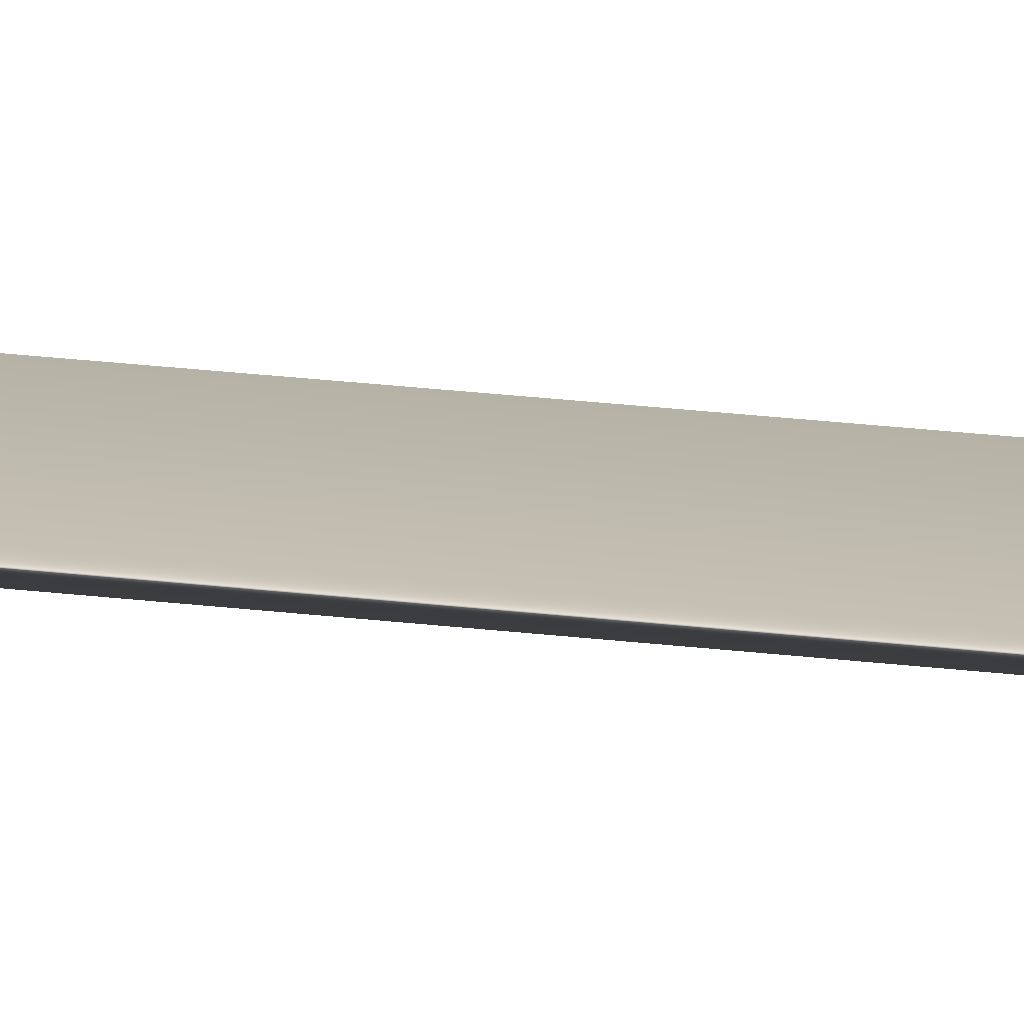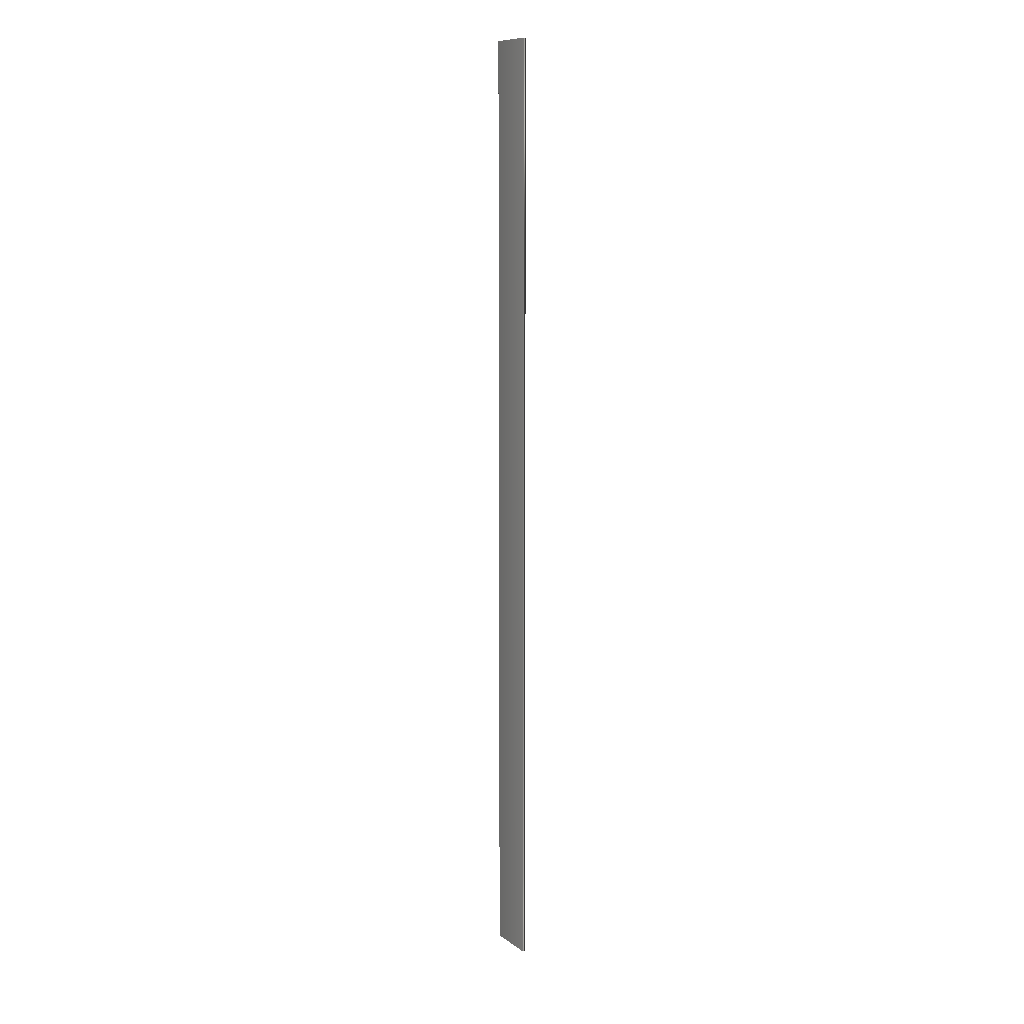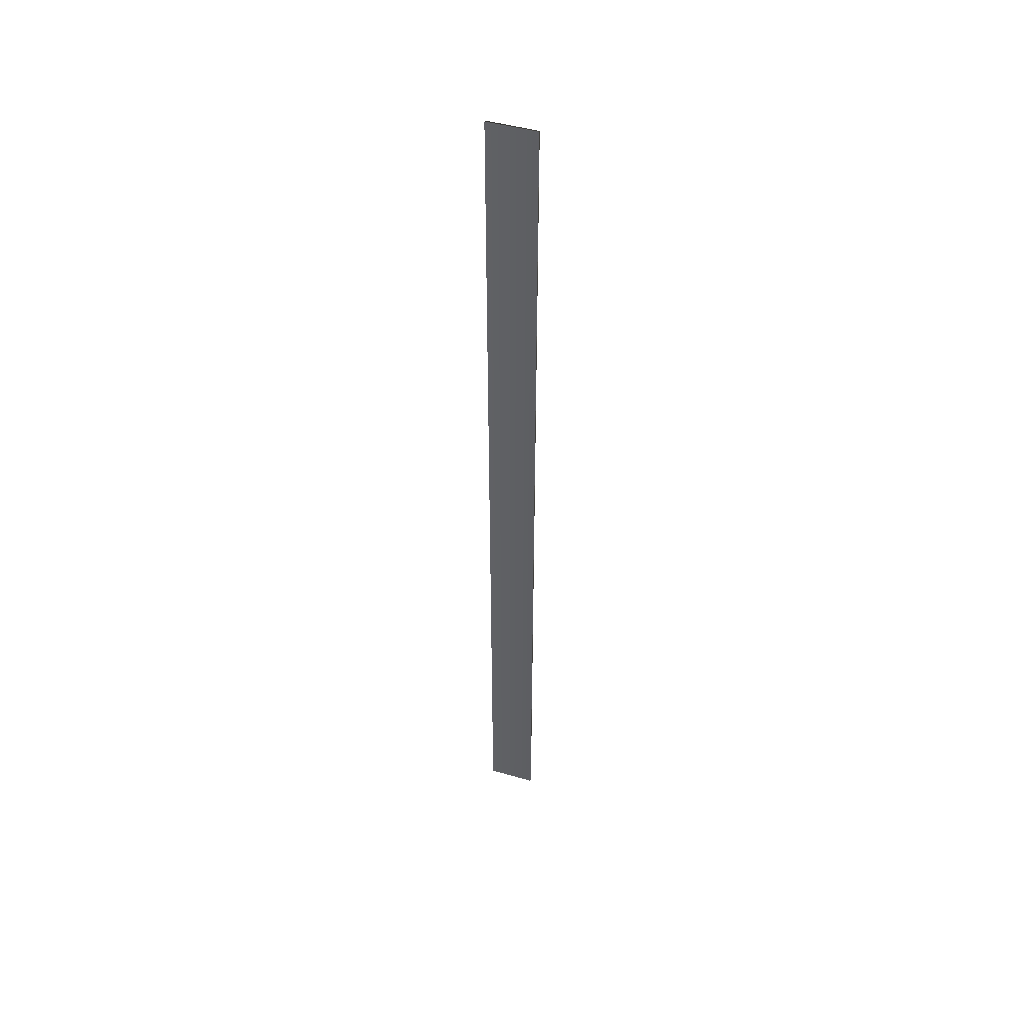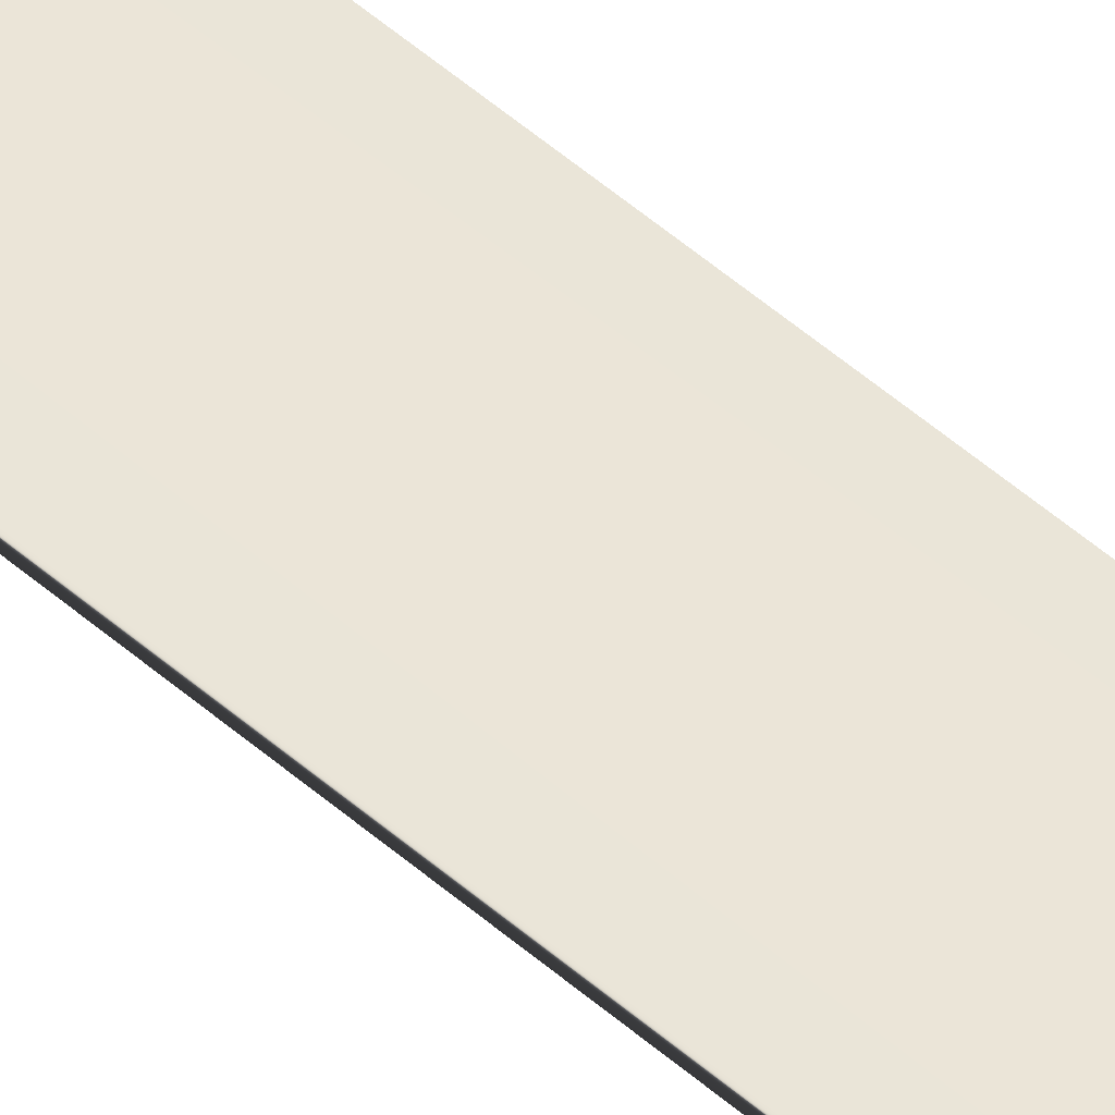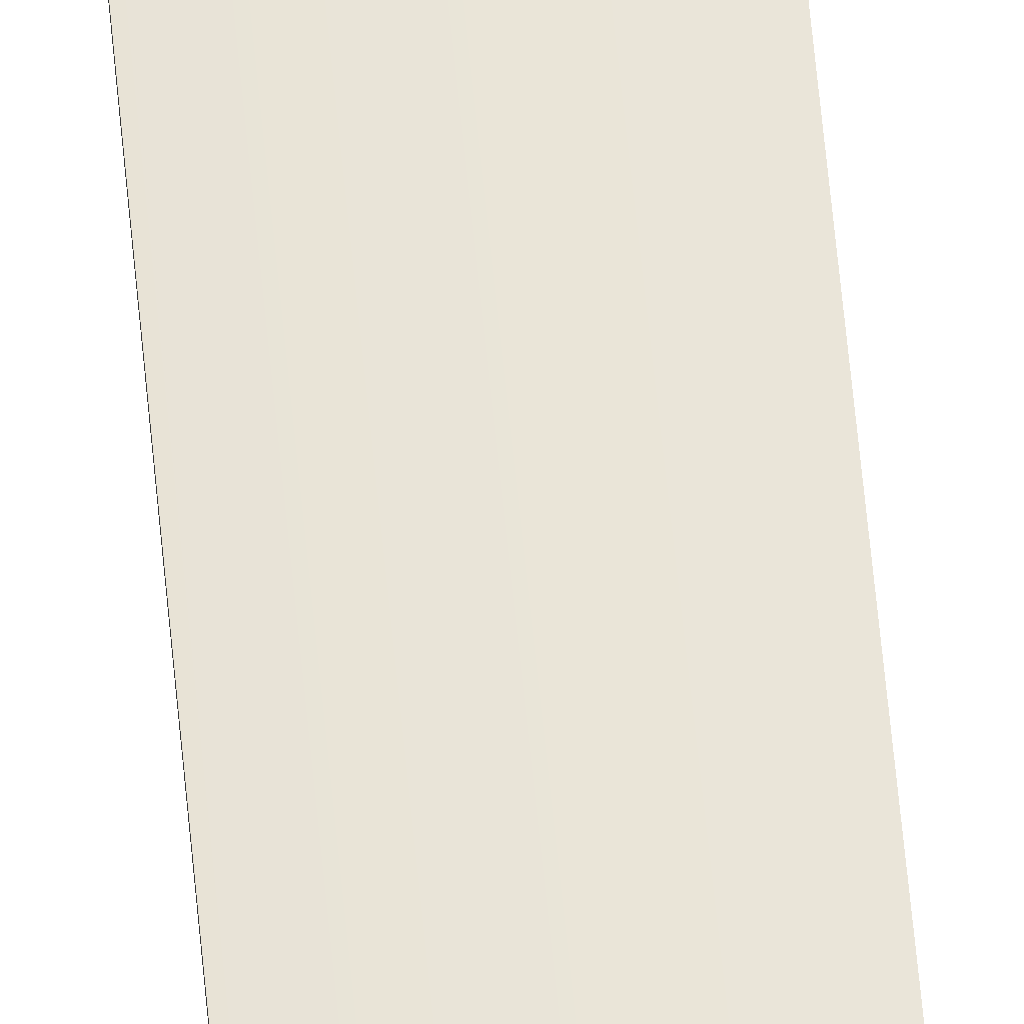
<metadata>
{"format":"obj","ext":"obj","renderer":"f3d","projection":"perspective","resolution":1024,"background":"white","views":[{"elev":15.4,"azim":107.5,"up":"+Y"},{"elev":10.3,"azim":59.1,"up":"+Z"},{"elev":47.0,"azim":-161.9,"up":"+Z"},{"elev":45.9,"azim":136.0,"up":"+Y"},{"elev":59.7,"azim":-5.2,"up":"+Y"}]}
</metadata>
<code>
v 7.196 26.34 -76.29
v 7.196 26.22 -76.29
v 5.112 26.34 -76.29
v 5.112 26.22 -76.29
v 5.112 26.22 -35.08
v 7.196 26.22 -35.08
v 5.112 26.34 -35.08
v 7.196 26.34 -35.08
f 1 2 3
f 3 2 4
f 5 4 6
f 6 4 2
f 3 4 7
f 7 4 5
f 8 6 1
f 1 6 2
f 8 1 7
f 7 1 3
f 7 5 8
f 8 5 6

</code>
